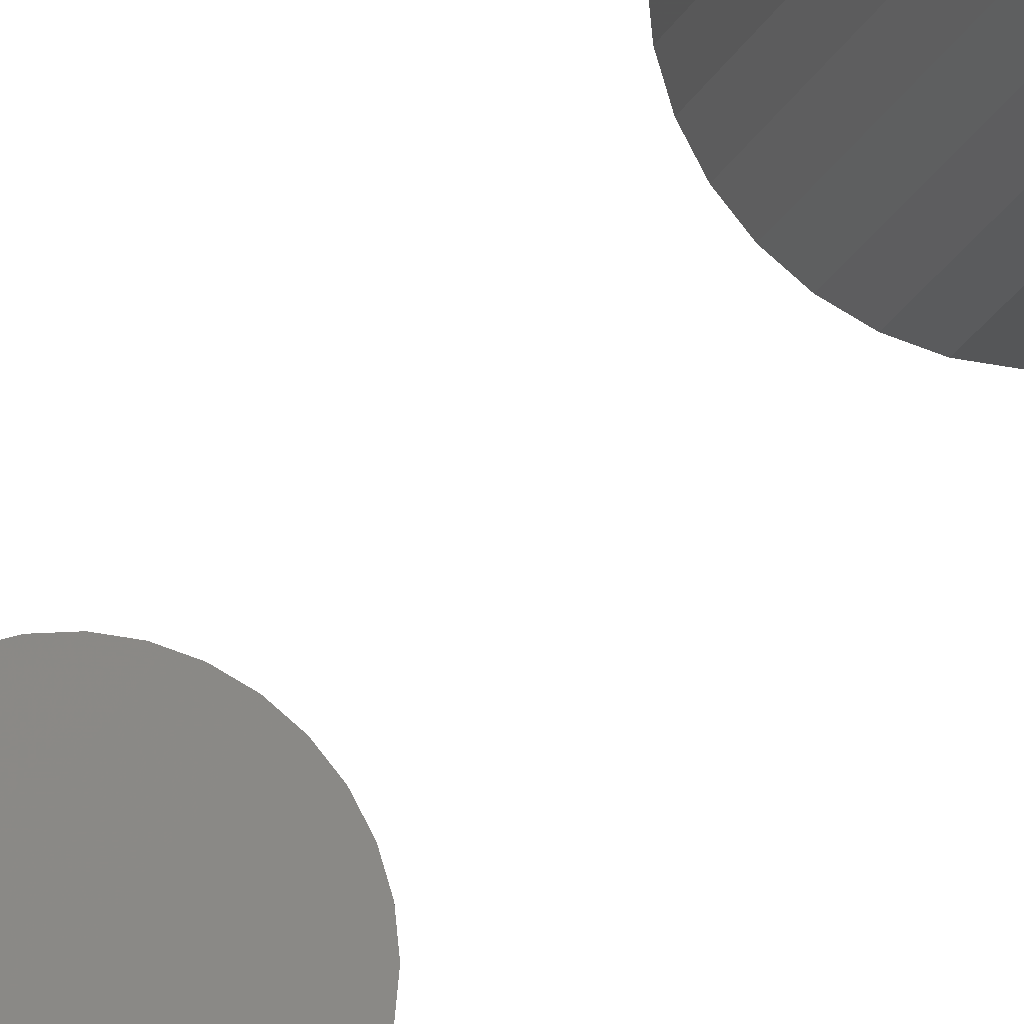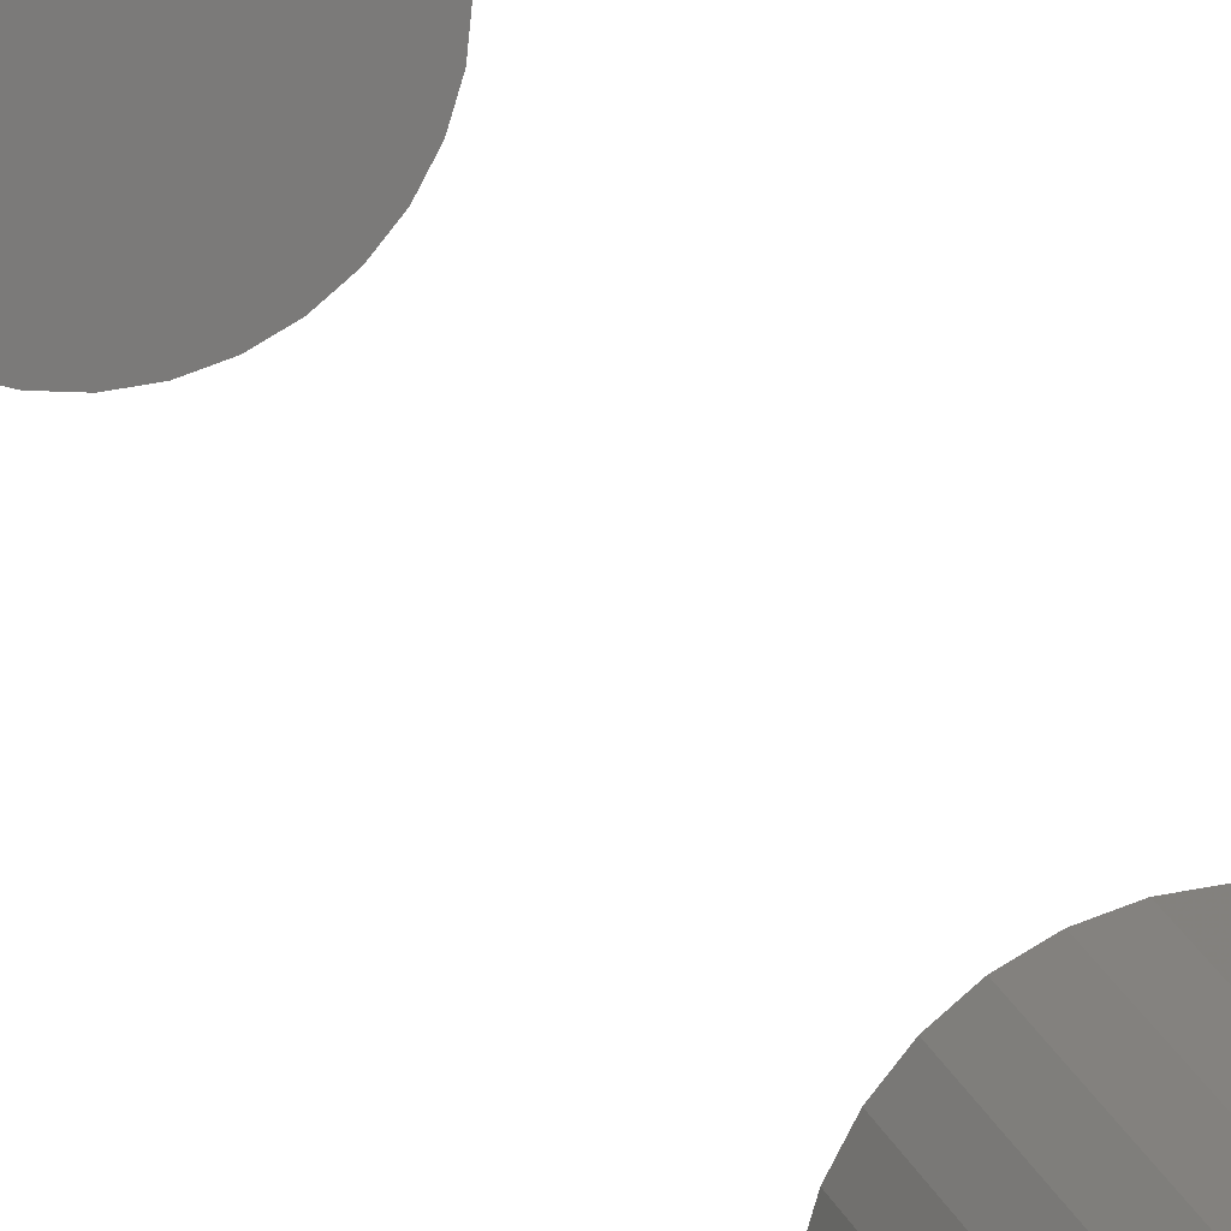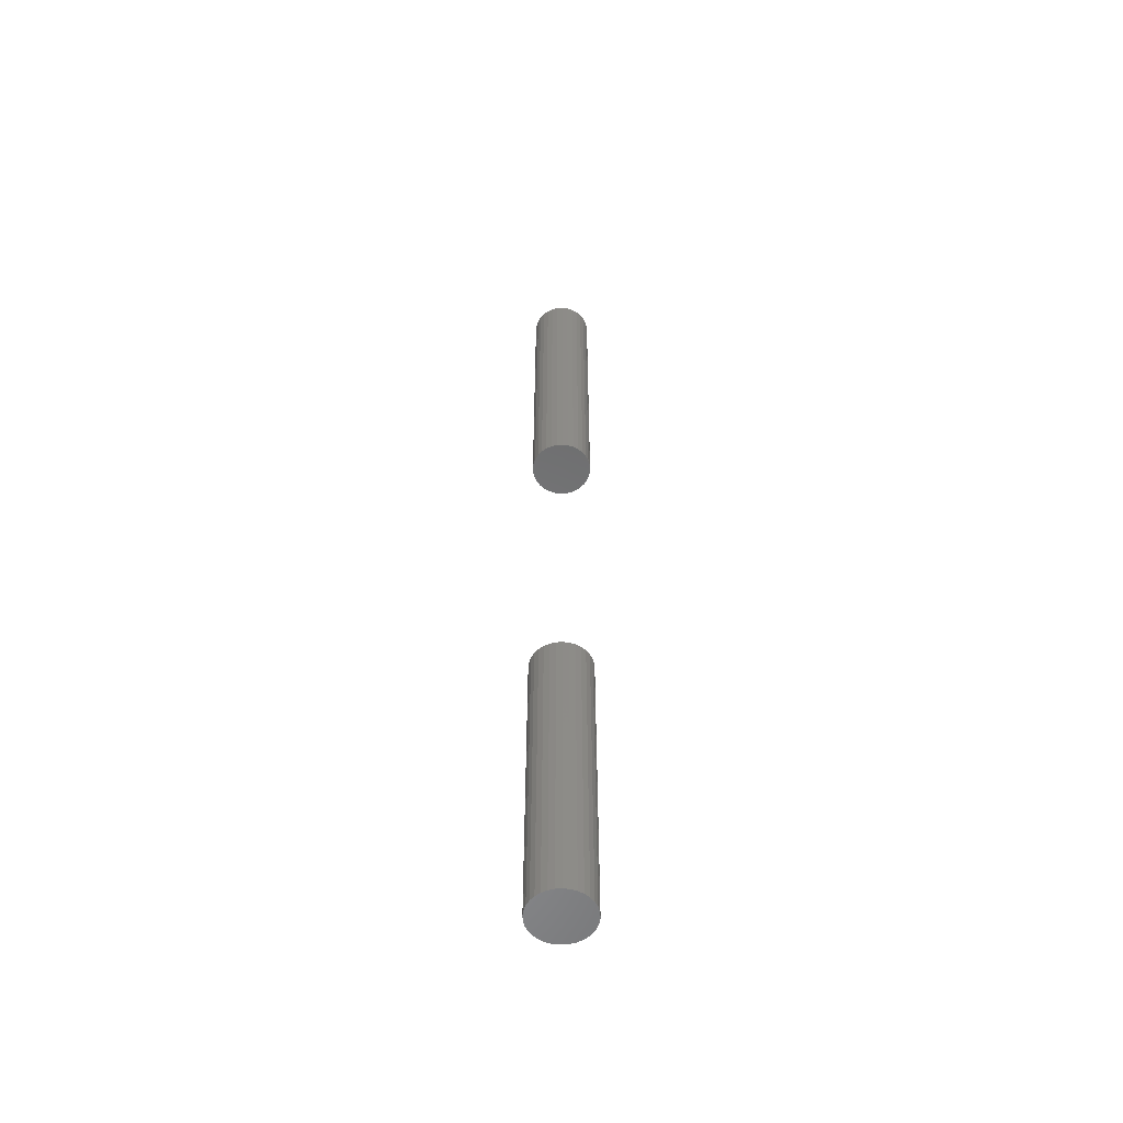
<metadata>
{"format":"stl","ext":"stl","renderer":"f3d","projection":"perspective","resolution":1024,"background":"white","views":[{"elev":-14.0,"azim":166.6,"up":"+Y"},{"elev":16.1,"azim":166.4,"up":"+Y"},{"elev":-55.6,"azim":-13.1,"up":"+Z"}]}
</metadata>
<code>
# stl→obj: 128 verts, 248 faces
v -0.03125 3.867e-18 0.5547
v -0.03125 3.867e-18 0.8828
v -0.03064 0.006161 0.5547
v -0.03064 0.006161 0.8828
v -0.02885 0.01208 0.5547
v -0.02885 0.01208 0.8828
v -0.02593 0.01754 0.5547
v -0.02593 0.01754 0.8828
v -0.022 0.02233 0.5547
v -0.022 0.02233 0.8828
v -0.01722 0.02626 0.5547
v -0.01722 0.02626 0.8828
v -0.01176 0.02918 0.5547
v -0.01176 0.02918 0.8828
v -0.005832 0.03097 0.5547
v -0.005832 0.03097 0.8828
v 0.0003289 0.03158 0.5547
v 0.0003289 0.03158 0.8828
v 0.00649 0.03097 0.5547
v 0.00649 0.03097 0.8828
v 0.01241 0.02918 0.5547
v 0.01241 0.02918 0.8828
v 0.01787 0.02626 0.5547
v 0.01787 0.02626 0.8828
v 0.02266 0.02233 0.5547
v 0.02266 0.02233 0.8828
v 0.02659 0.01754 0.5547
v 0.02659 0.01754 0.8828
v 0.0295 0.01208 0.5547
v 0.0295 0.01208 0.8828
v 0.0313 0.006161 0.5547
v 0.0313 0.006161 0.8828
v 0.03191 -7.734e-18 0.5547
v 0.03191 0 0.8828
v -0.03125 3.867e-18 -0.1328
v -0.03125 3.867e-18 0.1953
v -0.03064 0.006161 -0.1328
v -0.03064 0.006161 0.1953
v -0.02885 0.01208 -0.1328
v -0.02885 0.01208 0.1953
v -0.02593 0.01754 -0.1328
v -0.02593 0.01754 0.1953
v -0.022 0.02233 -0.1328
v -0.022 0.02233 0.1953
v -0.01722 0.02626 -0.1328
v -0.01722 0.02626 0.1953
v -0.01176 0.02918 -0.1328
v -0.01176 0.02918 0.1953
v -0.005832 0.03097 -0.1328
v -0.005832 0.03097 0.1953
v 0.0003289 0.03158 -0.1328
v 0.0003289 0.03158 0.1953
v 0.00649 0.03097 -0.1328
v 0.00649 0.03097 0.1953
v 0.01241 0.02918 -0.1328
v 0.01241 0.02918 0.1953
v 0.01787 0.02626 -0.1328
v 0.01787 0.02626 0.1953
v 0.02266 0.02233 -0.1328
v 0.02266 0.02233 0.1953
v 0.02659 0.01754 -0.1328
v 0.02659 0.01754 0.1953
v 0.0295 0.01208 -0.1328
v 0.0295 0.01208 0.1953
v 0.0313 0.006161 -0.1328
v 0.0313 0.006161 0.1953
v 0.03191 -7.734e-18 -0.1328
v 0.03191 0 0.1953
v 0.0313 -0.006161 0.5547
v 0.0313 -0.006161 0.8828
v 0.0295 -0.01208 0.5547
v 0.0295 -0.01208 0.8828
v 0.02659 -0.01754 0.5547
v 0.02659 -0.01754 0.8828
v 0.02266 -0.02233 0.5547
v 0.02266 -0.02233 0.8828
v 0.01787 -0.02626 0.5547
v 0.01787 -0.02626 0.8828
v 0.01241 -0.02918 0.5547
v 0.01241 -0.02918 0.8828
v 0.00649 -0.03097 0.5547
v 0.00649 -0.03097 0.8828
v 0.0003289 -0.03158 0.5547
v 0.0003289 -0.03158 0.8828
v -0.005832 -0.03097 0.5547
v -0.005832 -0.03097 0.8828
v -0.01176 -0.02918 0.5547
v -0.01176 -0.02918 0.8828
v -0.01722 -0.02626 0.5547
v -0.01722 -0.02626 0.8828
v -0.022 -0.02233 0.5547
v -0.022 -0.02233 0.8828
v -0.02593 -0.01754 0.5547
v -0.02593 -0.01754 0.8828
v -0.02885 -0.01208 0.5547
v -0.02885 -0.01208 0.8828
v -0.03064 -0.006161 0.5547
v -0.03064 -0.006161 0.8828
v 0.0313 -0.006161 -0.1328
v 0.0313 -0.006161 0.1953
v 0.0295 -0.01208 -0.1328
v 0.0295 -0.01208 0.1953
v 0.02659 -0.01754 -0.1328
v 0.02659 -0.01754 0.1953
v 0.02266 -0.02233 -0.1328
v 0.02266 -0.02233 0.1953
v 0.01787 -0.02626 -0.1328
v 0.01787 -0.02626 0.1953
v 0.01241 -0.02918 -0.1328
v 0.01241 -0.02918 0.1953
v 0.00649 -0.03097 -0.1328
v 0.00649 -0.03097 0.1953
v 0.0003289 -0.03158 -0.1328
v 0.0003289 -0.03158 0.1953
v -0.005832 -0.03097 -0.1328
v -0.005832 -0.03097 0.1953
v -0.01176 -0.02918 -0.1328
v -0.01176 -0.02918 0.1953
v -0.01722 -0.02626 -0.1328
v -0.01722 -0.02626 0.1953
v -0.022 -0.02233 -0.1328
v -0.022 -0.02233 0.1953
v -0.02593 -0.01754 -0.1328
v -0.02593 -0.01754 0.1953
v -0.02885 -0.01208 -0.1328
v -0.02885 -0.01208 0.1953
v -0.03064 -0.006161 -0.1328
v -0.03064 -0.006161 0.1953
f 1 2 3
f 3 2 4
f 3 4 5
f 5 4 6
f 5 6 7
f 7 6 8
f 7 8 9
f 9 8 10
f 9 10 11
f 11 10 12
f 11 12 13
f 13 12 14
f 13 14 15
f 15 14 16
f 15 16 17
f 17 16 18
f 17 18 19
f 19 18 20
f 19 20 21
f 21 20 22
f 21 22 23
f 23 22 24
f 23 24 25
f 25 24 26
f 25 26 27
f 27 26 28
f 27 28 29
f 29 28 30
f 29 30 31
f 31 30 32
f 31 32 33
f 33 32 34
f 35 36 37
f 37 36 38
f 37 38 39
f 39 38 40
f 39 40 41
f 41 40 42
f 41 42 43
f 43 42 44
f 43 44 45
f 45 44 46
f 45 46 47
f 47 46 48
f 47 48 49
f 49 48 50
f 49 50 51
f 51 50 52
f 51 52 53
f 53 52 54
f 53 54 55
f 55 54 56
f 55 56 57
f 57 56 58
f 57 58 59
f 59 58 60
f 59 60 61
f 61 60 62
f 61 62 63
f 63 62 64
f 63 64 65
f 65 64 66
f 65 66 67
f 67 66 68
f 33 34 69
f 69 34 70
f 69 70 71
f 71 70 72
f 71 72 73
f 73 72 74
f 73 74 75
f 75 74 76
f 75 76 77
f 77 76 78
f 77 78 79
f 79 78 80
f 79 80 81
f 81 80 82
f 81 82 83
f 83 82 84
f 83 84 85
f 85 84 86
f 85 86 87
f 87 86 88
f 87 88 89
f 89 88 90
f 89 90 91
f 91 90 92
f 91 92 93
f 93 92 94
f 93 94 95
f 95 94 96
f 95 96 97
f 97 96 98
f 97 98 1
f 1 98 2
f 67 68 99
f 99 68 100
f 99 100 101
f 101 100 102
f 101 102 103
f 103 102 104
f 103 104 105
f 105 104 106
f 105 106 107
f 107 106 108
f 107 108 109
f 109 108 110
f 109 110 111
f 111 110 112
f 111 112 113
f 113 112 114
f 113 114 115
f 115 114 116
f 115 116 117
f 117 116 118
f 117 118 119
f 119 118 120
f 119 120 121
f 121 120 122
f 121 122 123
f 123 122 124
f 123 124 125
f 125 124 126
f 125 126 127
f 127 126 128
f 127 128 35
f 35 128 36
f 52 50 48
f 54 52 48
f 54 48 56
f 56 48 46
f 56 46 58
f 58 46 44
f 58 44 60
f 60 44 42
f 60 42 62
f 62 42 40
f 62 40 64
f 64 40 38
f 64 38 66
f 100 126 102
f 102 126 124
f 102 124 104
f 104 124 122
f 104 122 106
f 106 122 120
f 106 120 108
f 108 120 118
f 108 118 110
f 110 118 116
f 110 116 114
f 110 114 112
f 66 38 68
f 68 38 36
f 68 36 100
f 100 36 128
f 100 128 126
f 13 15 17
f 13 17 19
f 21 13 19
f 11 13 21
f 23 11 21
f 9 11 23
f 25 9 23
f 7 9 25
f 27 7 25
f 5 7 27
f 29 5 27
f 3 5 29
f 31 3 29
f 71 95 69
f 93 95 71
f 73 93 71
f 91 93 73
f 75 91 73
f 89 91 75
f 77 89 75
f 87 89 77
f 79 87 77
f 85 87 79
f 83 85 79
f 81 83 79
f 95 97 69
f 69 97 1
f 69 1 33
f 33 1 3
f 33 3 31
f 47 49 51
f 47 51 53
f 55 47 53
f 45 47 55
f 57 45 55
f 43 45 57
f 59 43 57
f 41 43 59
f 61 41 59
f 39 41 61
f 63 39 61
f 37 39 63
f 65 37 63
f 101 125 99
f 123 125 101
f 103 123 101
f 121 123 103
f 105 121 103
f 119 121 105
f 107 119 105
f 117 119 107
f 109 117 107
f 115 117 109
f 113 115 109
f 111 113 109
f 125 127 99
f 99 127 35
f 99 35 67
f 67 35 37
f 67 37 65
f 18 16 14
f 20 18 14
f 20 14 22
f 22 14 12
f 22 12 24
f 24 12 10
f 24 10 26
f 26 10 8
f 26 8 28
f 28 8 6
f 28 6 30
f 30 6 4
f 30 4 32
f 70 96 72
f 72 96 94
f 72 94 74
f 74 94 92
f 74 92 76
f 76 92 90
f 76 90 78
f 78 90 88
f 78 88 80
f 80 88 86
f 80 86 84
f 80 84 82
f 32 4 34
f 34 4 2
f 34 2 70
f 70 2 98
f 70 98 96

</code>
